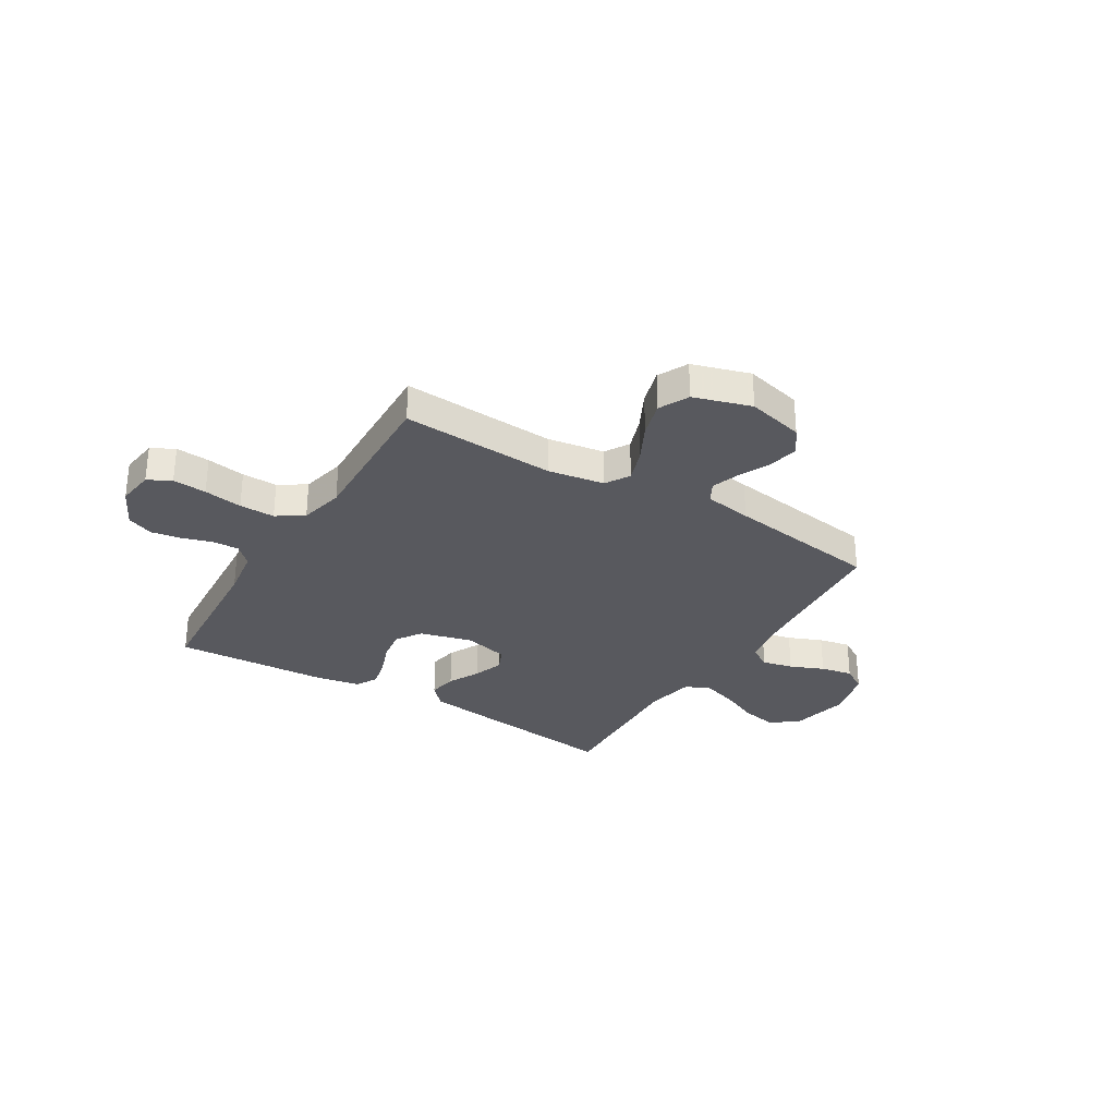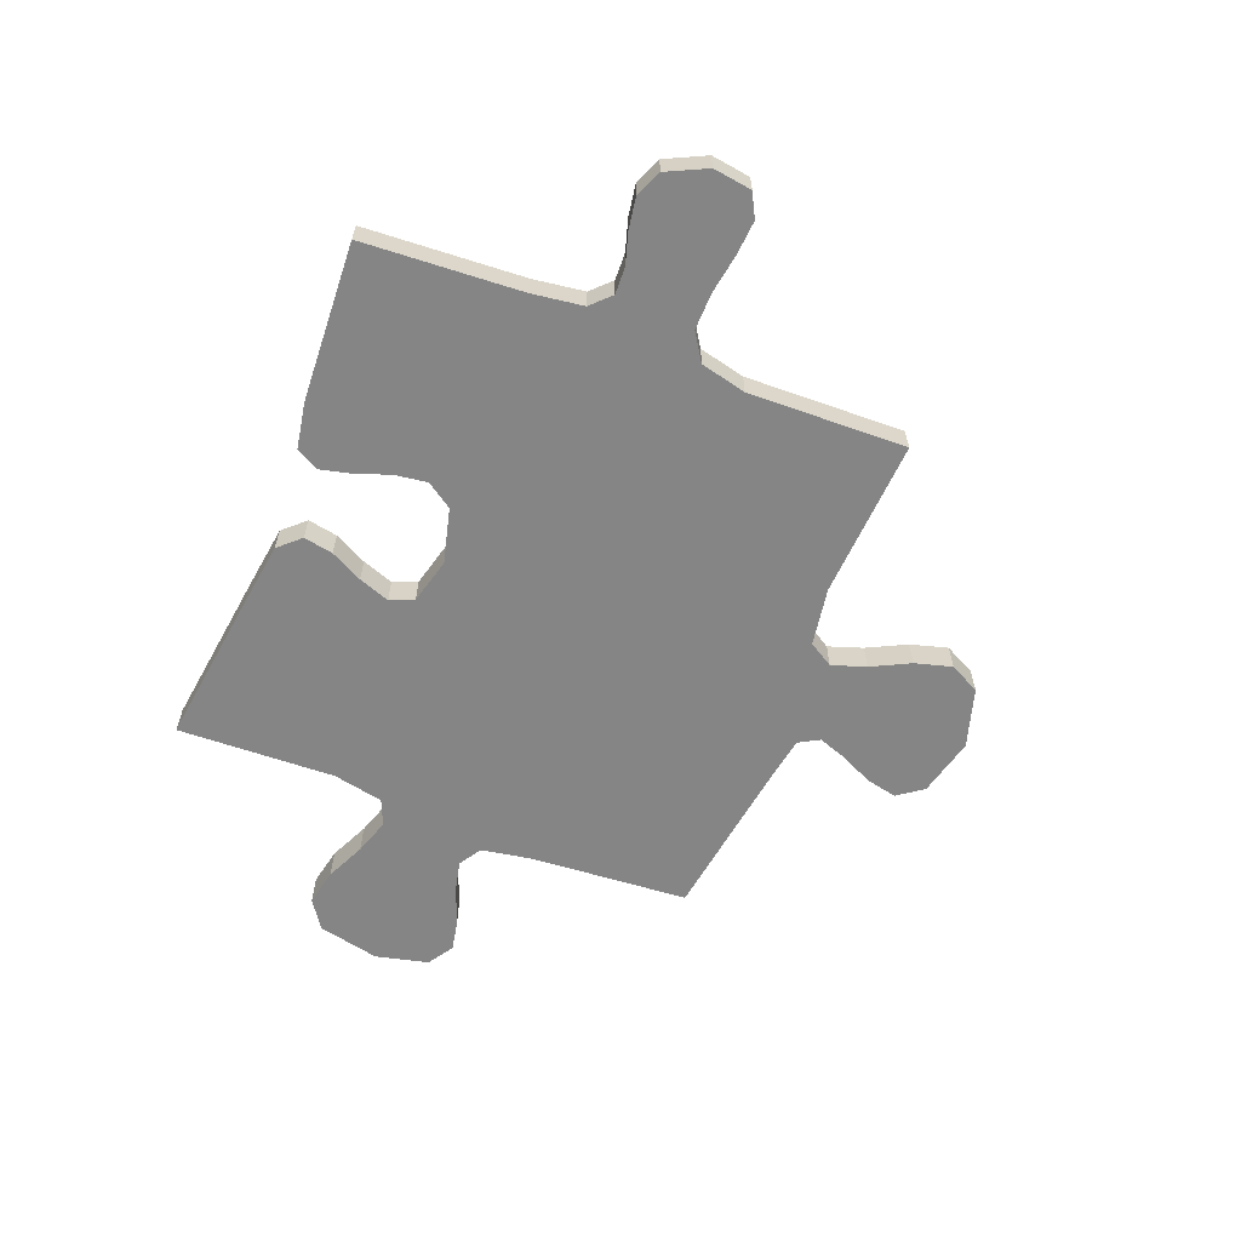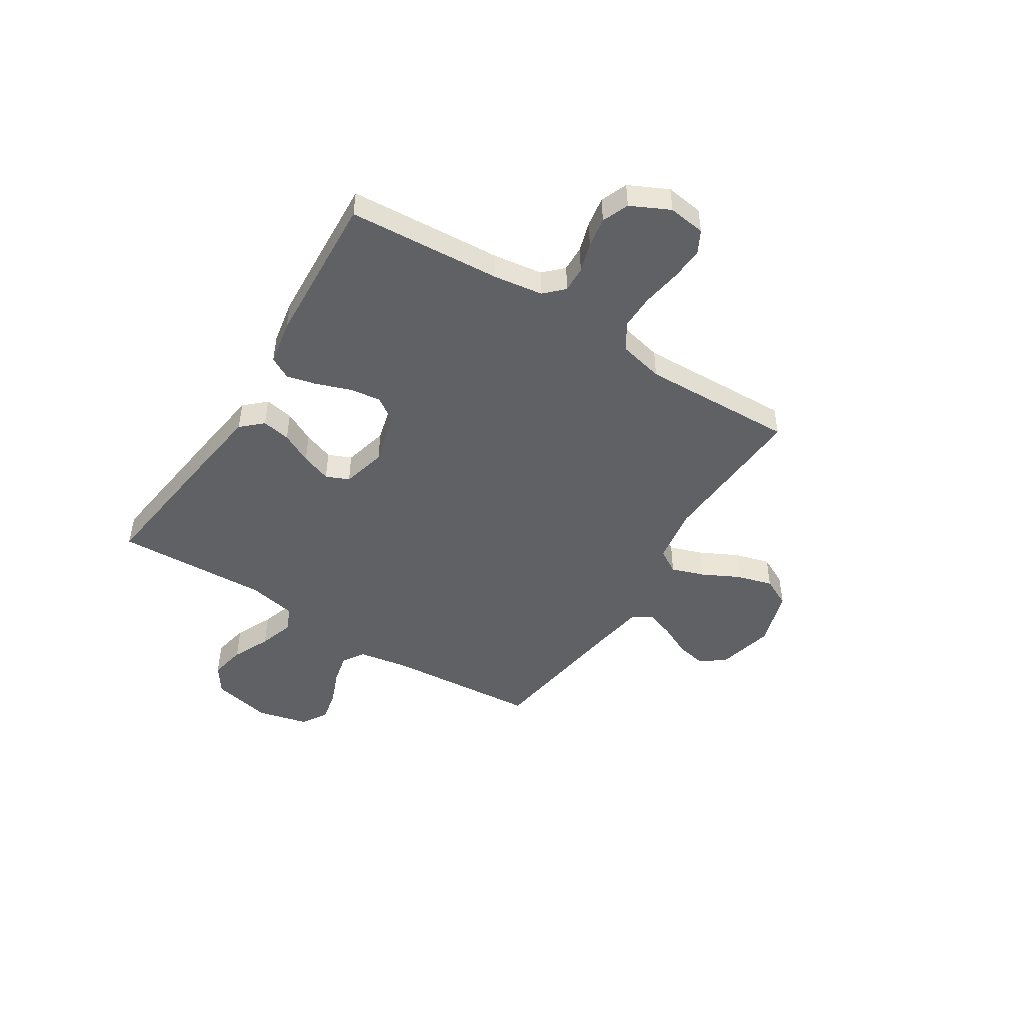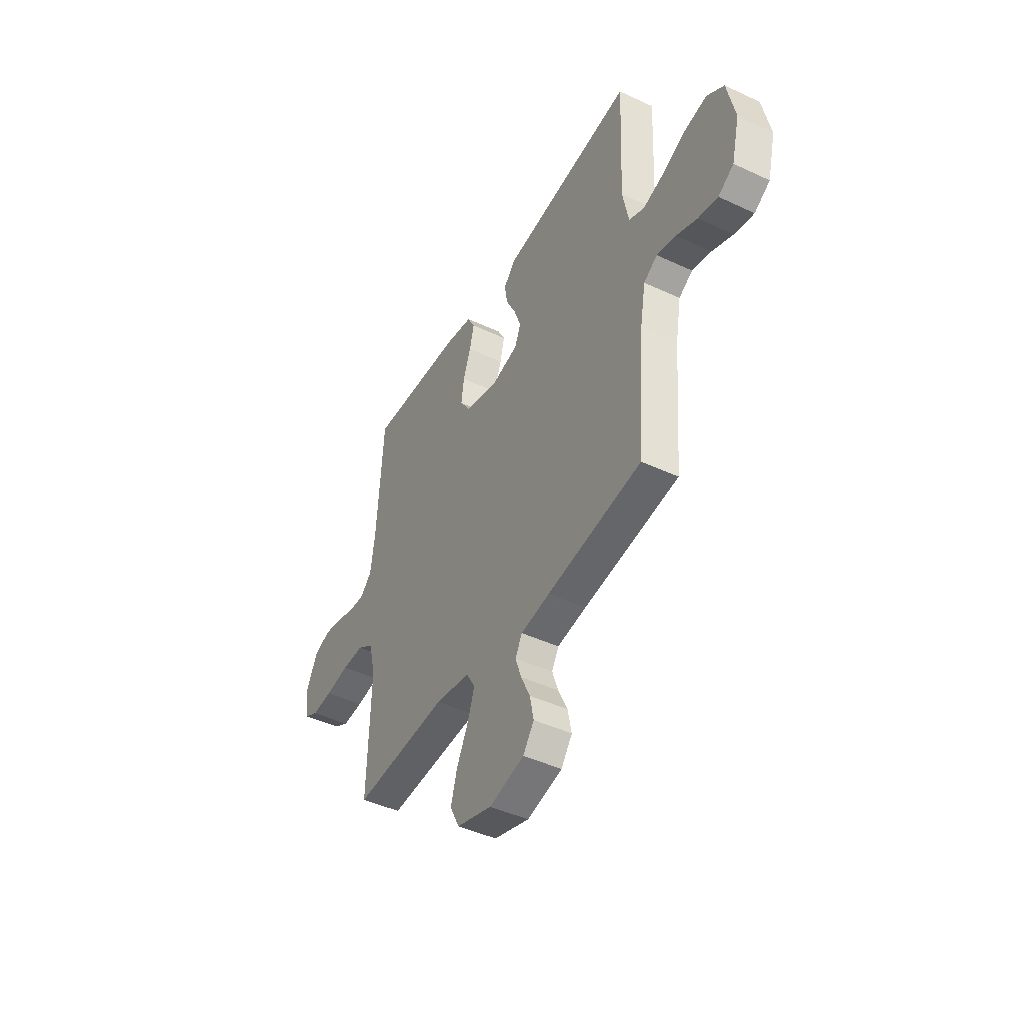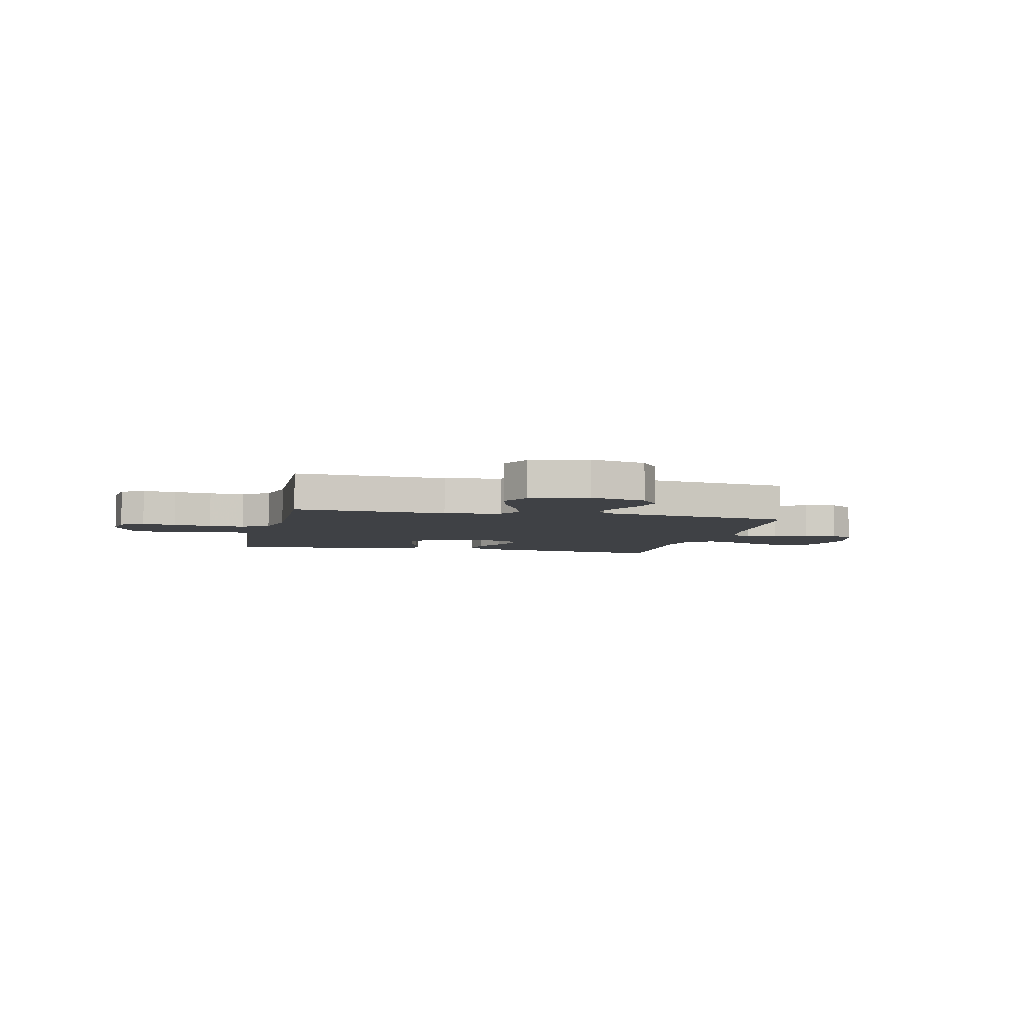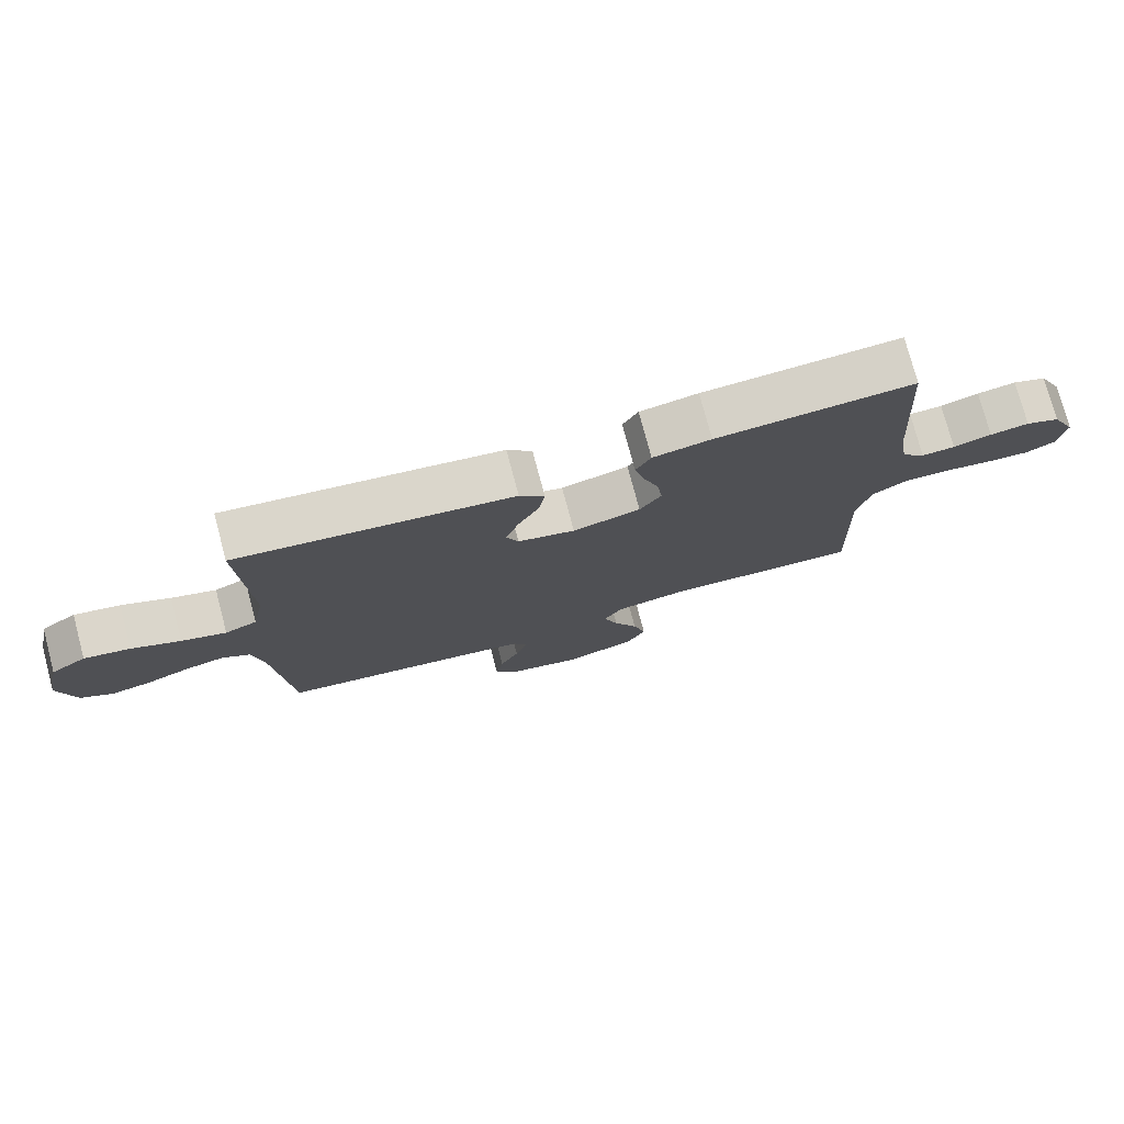
<metadata>
{"format":"obj","ext":"obj","renderer":"f3d","projection":"perspective","resolution":1024,"background":"white","views":[{"elev":-30.4,"azim":148.7,"up":"+Y"},{"elev":-61.8,"azim":68.3,"up":"+Y"},{"elev":-47.4,"azim":57.7,"up":"+Y"},{"elev":-44.4,"azim":-118.6,"up":"+Z"},{"elev":-5.3,"azim":166.9,"up":"+Y"},{"elev":76.5,"azim":-14.9,"up":"+Z"}]}
</metadata>
<code>
v 0.5 0.07 0.5
v 0.52 0.07 0.2
v 0.534 0.07 0.103
v 0.57 0.07 0.067
v 0.621 0.07 0.069
v 0.679 0.07 0.087
v 0.738 0.07 0.097
v 0.79 0.07 0.076
v 0.827 0.07 0
v 0.817 0.07 -0.073
v 0.772 0.07 -0.097
v 0.706 0.07 -0.092
v 0.631 0.07 -0.08
v 0.562 0.07 -0.079
v 0.51 0.07 -0.113
v 0.49 0.07 -0.2
v 0.5 0.07 -0.5
v 0.2 0.07 -0.483
v 0.09 0.07 -0.501
v 0.062 0.07 -0.548
v 0.084 0.07 -0.612
v 0.121 0.07 -0.685
v 0.141 0.07 -0.755
v 0.112 0.07 -0.813
v 0 0.07 -0.847
v -0.111 0.07 -0.82
v -0.146 0.07 -0.772
v -0.134 0.07 -0.713
v -0.105 0.07 -0.652
v -0.086 0.07 -0.597
v -0.108 0.07 -0.558
v -0.2 0.07 -0.543
v -0.5 0.07 -0.5
v -0.524 0.07 -0.2
v -0.541 0.07 -0.104
v -0.584 0.07 -0.077
v -0.644 0.07 -0.091
v -0.71 0.07 -0.118
v -0.772 0.07 -0.131
v -0.821 0.07 -0.1
v -0.846 0.07 0
v -0.821 0.07 0.117
v -0.767 0.07 0.154
v -0.697 0.07 0.14
v -0.623 0.07 0.106
v -0.555 0.07 0.084
v -0.506 0.07 0.105
v -0.487 0.07 0.2
v -0.5 0.07 0.5
v -0.2 0.07 0.462
v -0.082 0.07 0.446
v -0.044 0.07 0.405
v -0.054 0.07 0.349
v -0.085 0.07 0.288
v -0.106 0.07 0.229
v -0.087 0.07 0.184
v 0 0.07 0.162
v 0.103 0.07 0.189
v 0.136 0.07 0.238
v 0.127 0.07 0.3
v 0.103 0.07 0.366
v 0.089 0.07 0.424
v 0.112 0.07 0.467
v 0.2 0.07 0.483
v 0.5 0 0.5
v 0.52 0 0.2
v 0.534 0 0.103
v 0.57 0 0.067
v 0.621 0 0.069
v 0.679 0 0.087
v 0.738 0 0.097
v 0.79 0 0.076
v 0.827 0 0
v 0.817 0 -0.073
v 0.772 0 -0.097
v 0.706 0 -0.092
v 0.631 0 -0.08
v 0.562 0 -0.079
v 0.51 0 -0.113
v 0.49 0 -0.2
v 0.5 0 -0.5
v 0.2 0 -0.483
v 0.09 0 -0.501
v 0.062 0 -0.548
v 0.084 0 -0.612
v 0.121 0 -0.685
v 0.141 0 -0.755
v 0.112 0 -0.813
v 0 0 -0.847
v -0.111 0 -0.82
v -0.146 0 -0.772
v -0.134 0 -0.713
v -0.105 0 -0.652
v -0.086 0 -0.597
v -0.108 0 -0.558
v -0.2 0 -0.543
v -0.5 0 -0.5
v -0.524 0 -0.2
v -0.541 0 -0.104
v -0.584 0 -0.077
v -0.644 0 -0.091
v -0.71 0 -0.118
v -0.772 0 -0.131
v -0.821 0 -0.1
v -0.846 0 0
v -0.821 0 0.117
v -0.767 0 0.154
v -0.697 0 0.14
v -0.623 0 0.106
v -0.555 0 0.084
v -0.506 0 0.105
v -0.487 0 0.2
v -0.5 0 0.5
v -0.2 0 0.462
v -0.082 0 0.446
v -0.044 0 0.405
v -0.054 0 0.349
v -0.085 0 0.288
v -0.106 0 0.229
v -0.087 0 0.184
v 0 0 0.162
v 0.103 0 0.189
v 0.136 0 0.238
v 0.127 0 0.3
v 0.103 0 0.366
v 0.089 0 0.424
v 0.112 0 0.467
v 0.2 0 0.483
f 64 1 2
f 63 64 2
f 62 63 2
f 61 62 2
f 60 61 2
f 59 60 2 3
f 58 59 3 4
f 57 58 4
f 52 53 54
f 51 52 54
f 50 51 54
f 49 50 54
f 48 49 54
f 47 48 54 55
f 46 47 55 56
f 43 44 45
f 42 43 45
f 41 42 45
f 40 41 45
f 39 40 45
f 38 39 45
f 37 38 45
f 36 37 45 46
f 46 56 57
f 36 46 57
f 35 36 57
f 32 33 34
f 35 57 4
f 34 35 4
f 32 34 4
f 31 32 4
f 27 28 29
f 26 27 29
f 25 26 29
f 24 25 29
f 23 24 29
f 22 23 29
f 21 22 29
f 20 21 29 30
f 16 17 18
f 15 16 18 19
f 11 12 13
f 10 11 13
f 9 10 13
f 8 9 13
f 7 8 13
f 6 7 13
f 5 6 13
f 5 13 14
f 4 5 14 15
f 19 20 30 31
f 4 15 19 31
f 66 65 128
f 66 128 127
f 66 127 126
f 66 126 125
f 66 125 124
f 67 66 124 123
f 68 67 123 122
f 68 122 121
f 118 117 116
f 118 116 115
f 118 115 114
f 118 114 113
f 118 113 112
f 119 118 112 111
f 120 119 111 110
f 109 108 107
f 109 107 106
f 109 106 105
f 109 105 104
f 109 104 103
f 109 103 102
f 109 102 101
f 110 109 101 100
f 121 120 110
f 121 110 100
f 121 100 99
f 98 97 96
f 68 121 99
f 68 99 98
f 68 98 96
f 68 96 95
f 93 92 91
f 93 91 90
f 93 90 89
f 93 89 88
f 93 88 87
f 93 87 86
f 93 86 85
f 94 93 85 84
f 82 81 80
f 83 82 80 79
f 77 76 75
f 77 75 74
f 77 74 73
f 77 73 72
f 77 72 71
f 77 71 70
f 77 70 69
f 78 77 69
f 79 78 69 68
f 95 94 84 83
f 95 83 79 68
f 1 65 66 2
f 2 66 67 3
f 3 67 68 4
f 4 68 69 5
f 5 69 70 6
f 6 70 71 7
f 7 71 72 8
f 8 72 73 9
f 9 73 74 10
f 10 74 75 11
f 11 75 76 12
f 12 76 77 13
f 13 77 78 14
f 14 78 79 15
f 15 79 80 16
f 16 80 81 17
f 17 81 82 18
f 18 82 83 19
f 19 83 84 20
f 20 84 85 21
f 21 85 86 22
f 22 86 87 23
f 23 87 88 24
f 24 88 89 25
f 25 89 90 26
f 26 90 91 27
f 27 91 92 28
f 28 92 93 29
f 29 93 94 30
f 30 94 95 31
f 31 95 96 32
f 32 96 97 33
f 33 97 98 34
f 34 98 99 35
f 35 99 100 36
f 36 100 101 37
f 37 101 102 38
f 38 102 103 39
f 39 103 104 40
f 40 104 105 41
f 41 105 106 42
f 42 106 107 43
f 43 107 108 44
f 44 108 109 45
f 45 109 110 46
f 46 110 111 47
f 47 111 112 48
f 48 112 113 49
f 49 113 114 50
f 50 114 115 51
f 51 115 116 52
f 52 116 117 53
f 53 117 118 54
f 54 118 119 55
f 55 119 120 56
f 56 120 121 57
f 57 121 122 58
f 58 122 123 59
f 59 123 124 60
f 60 124 125 61
f 61 125 126 62
f 62 126 127 63
f 63 127 128 64
f 64 128 65 1

</code>
